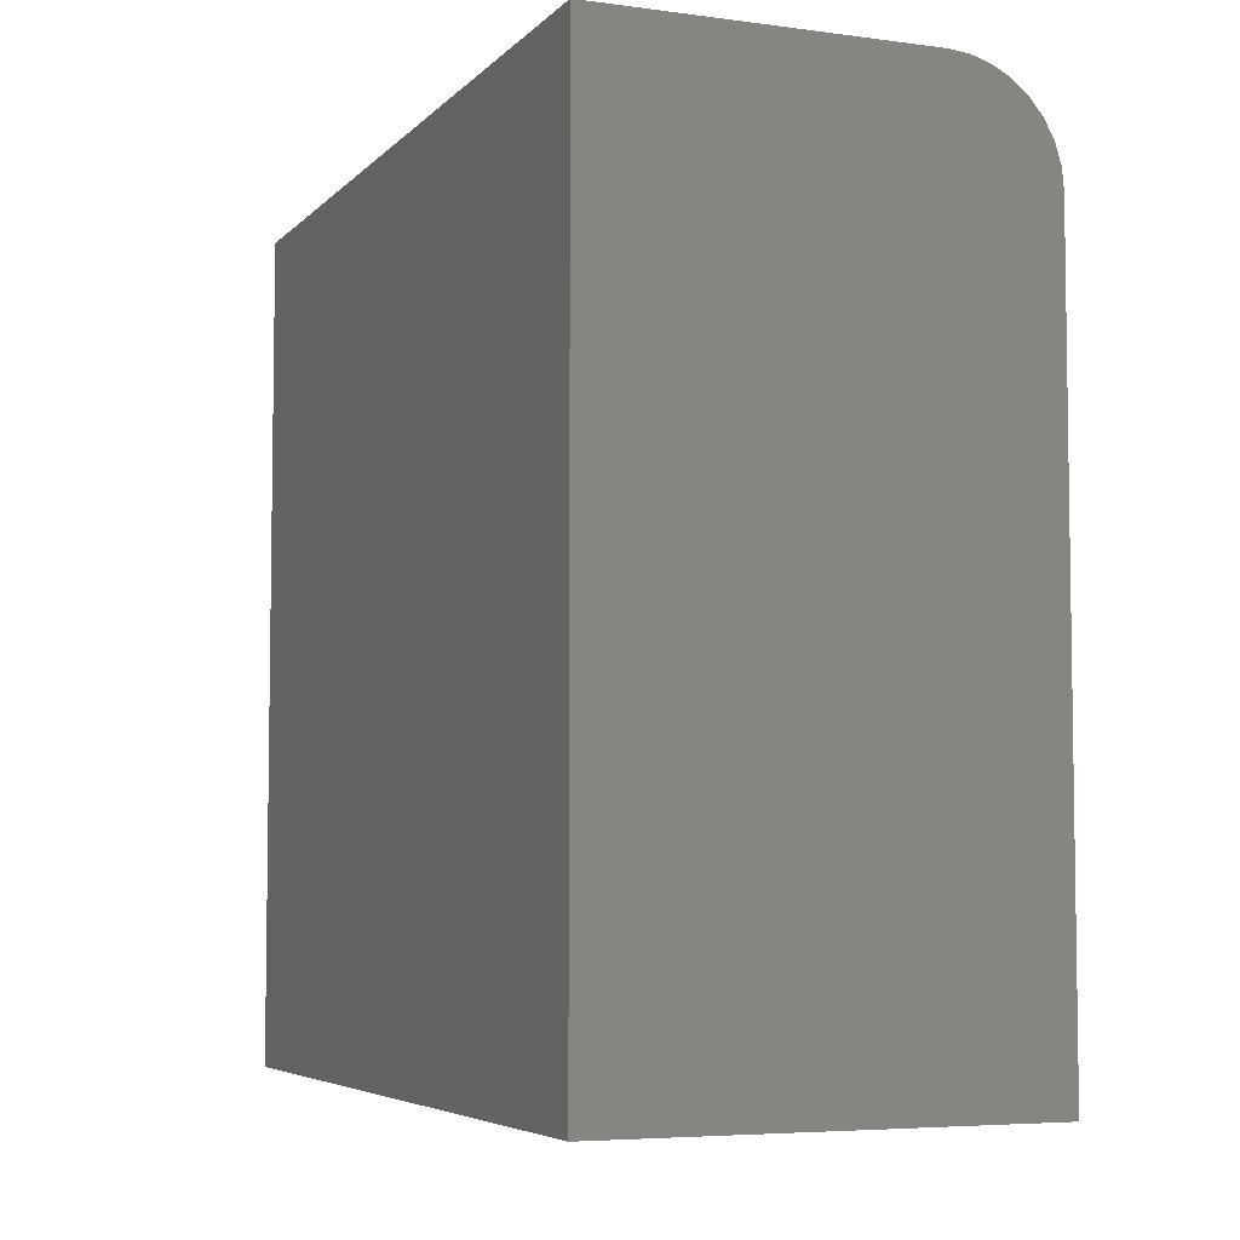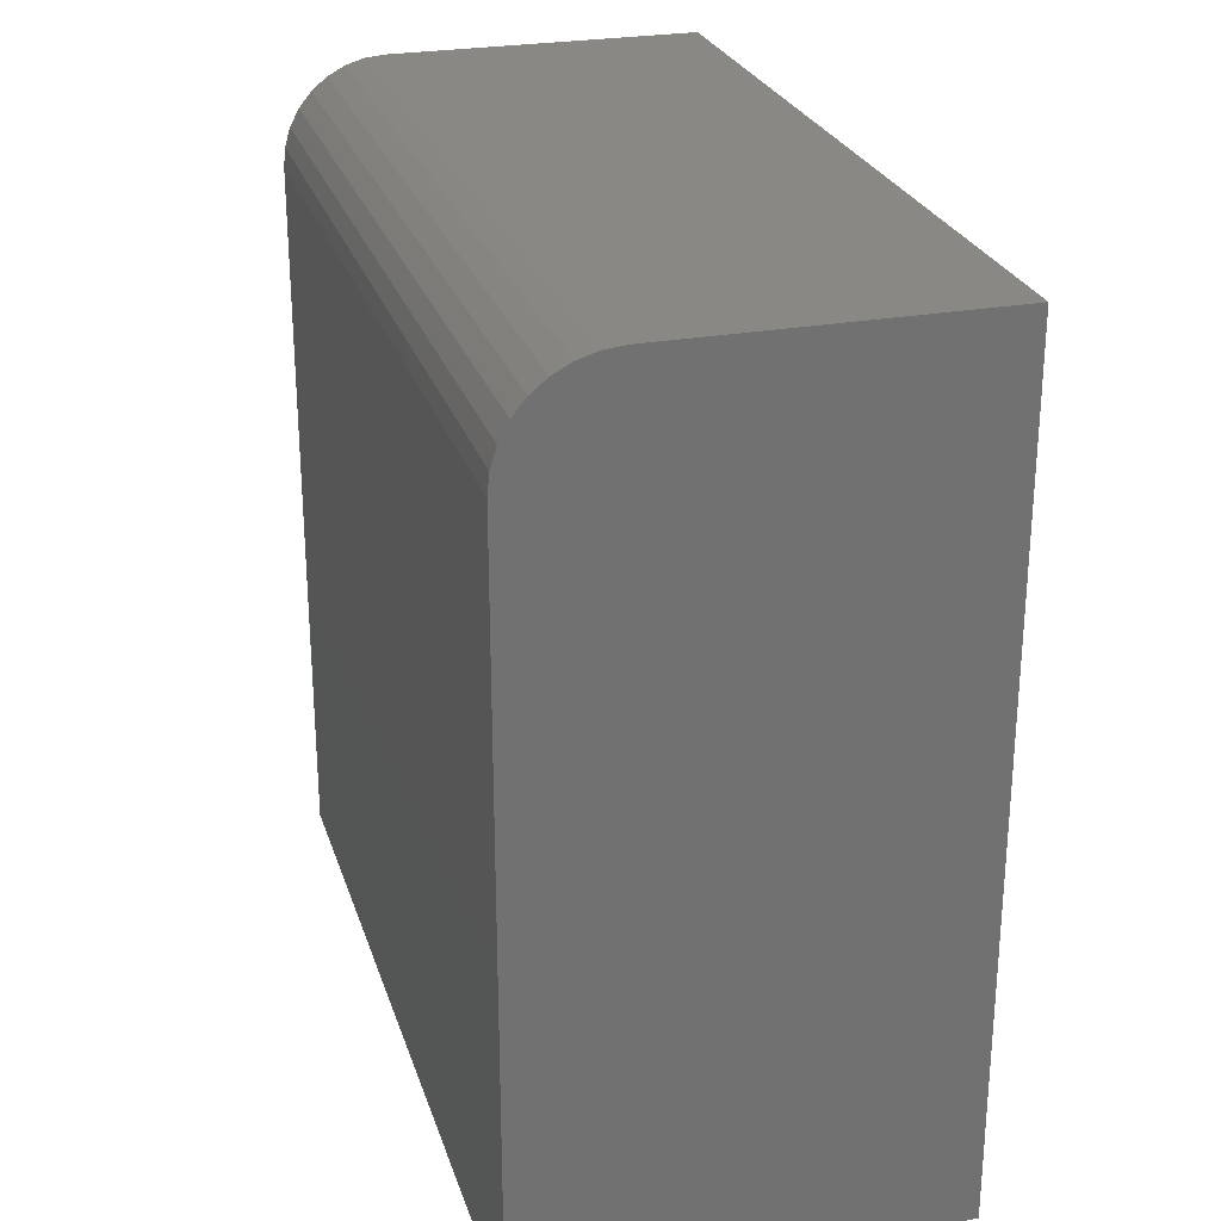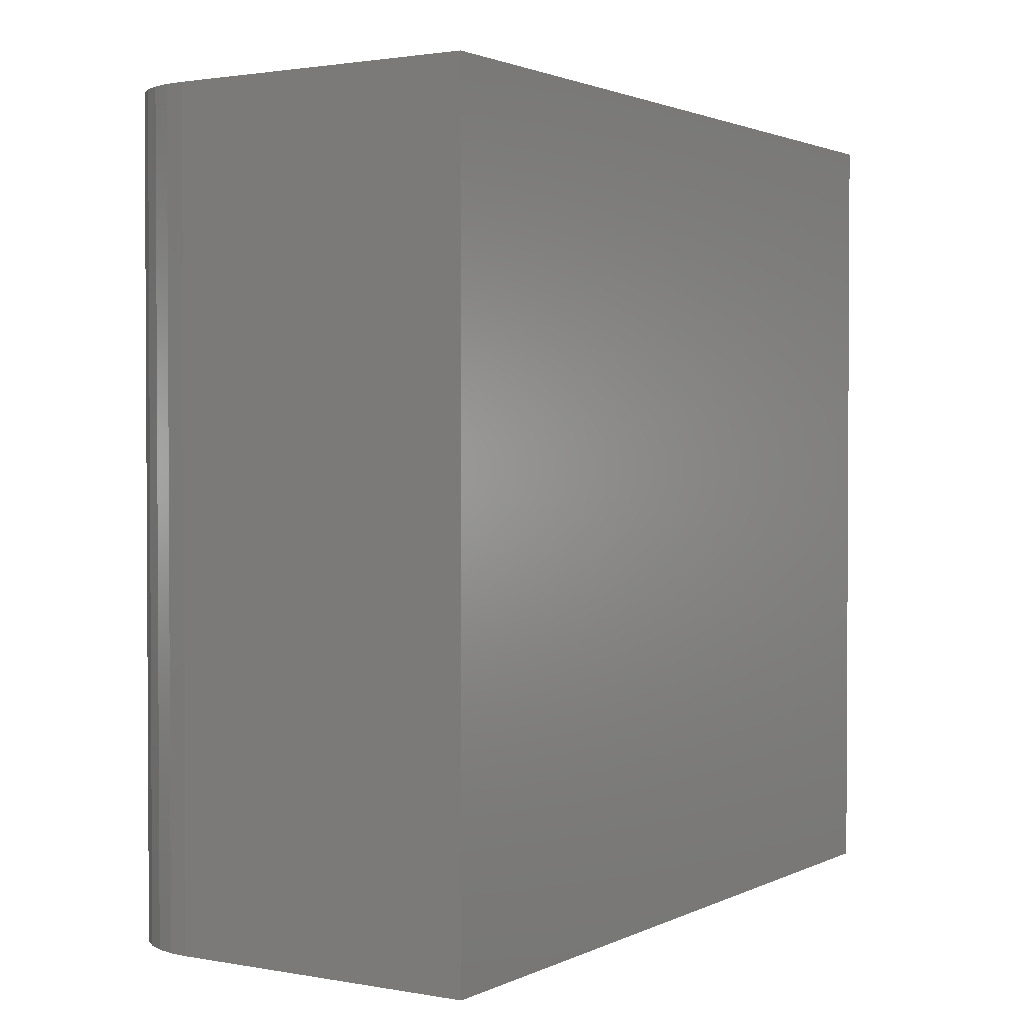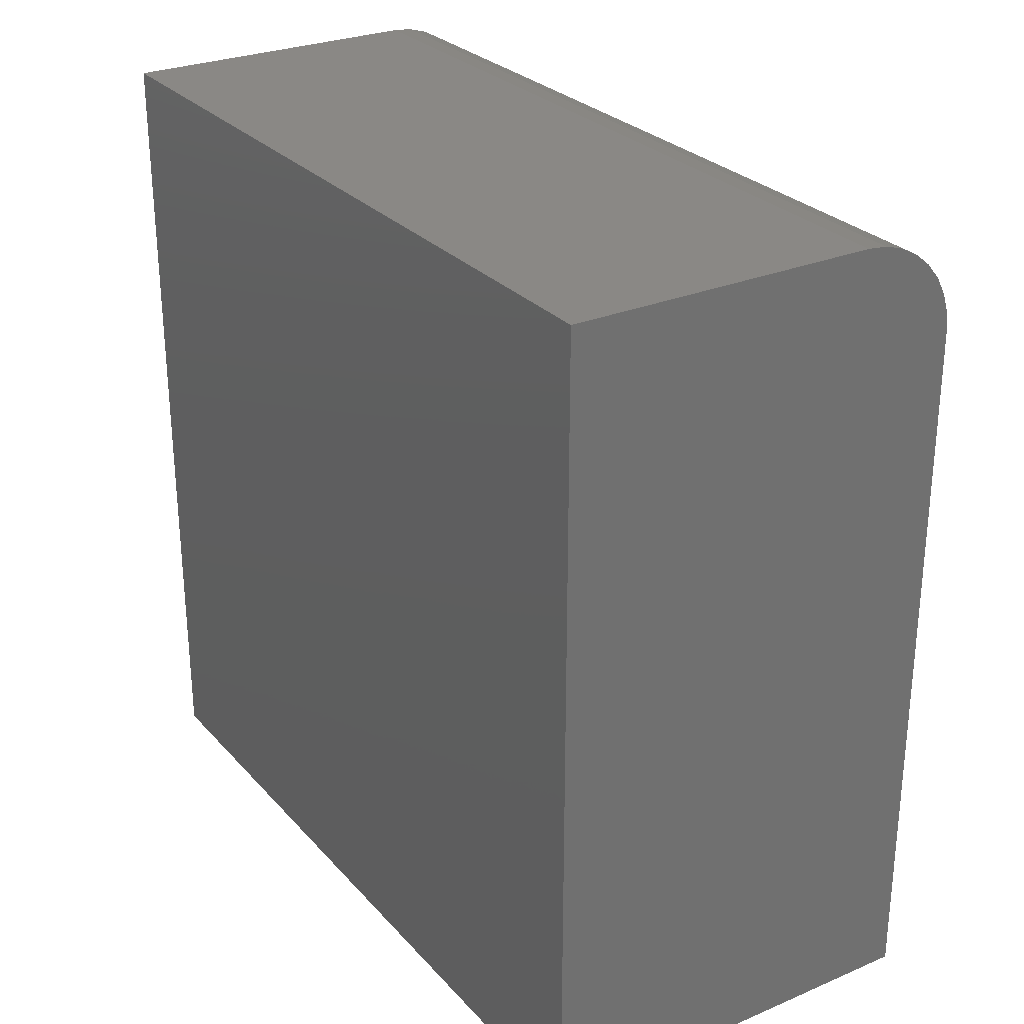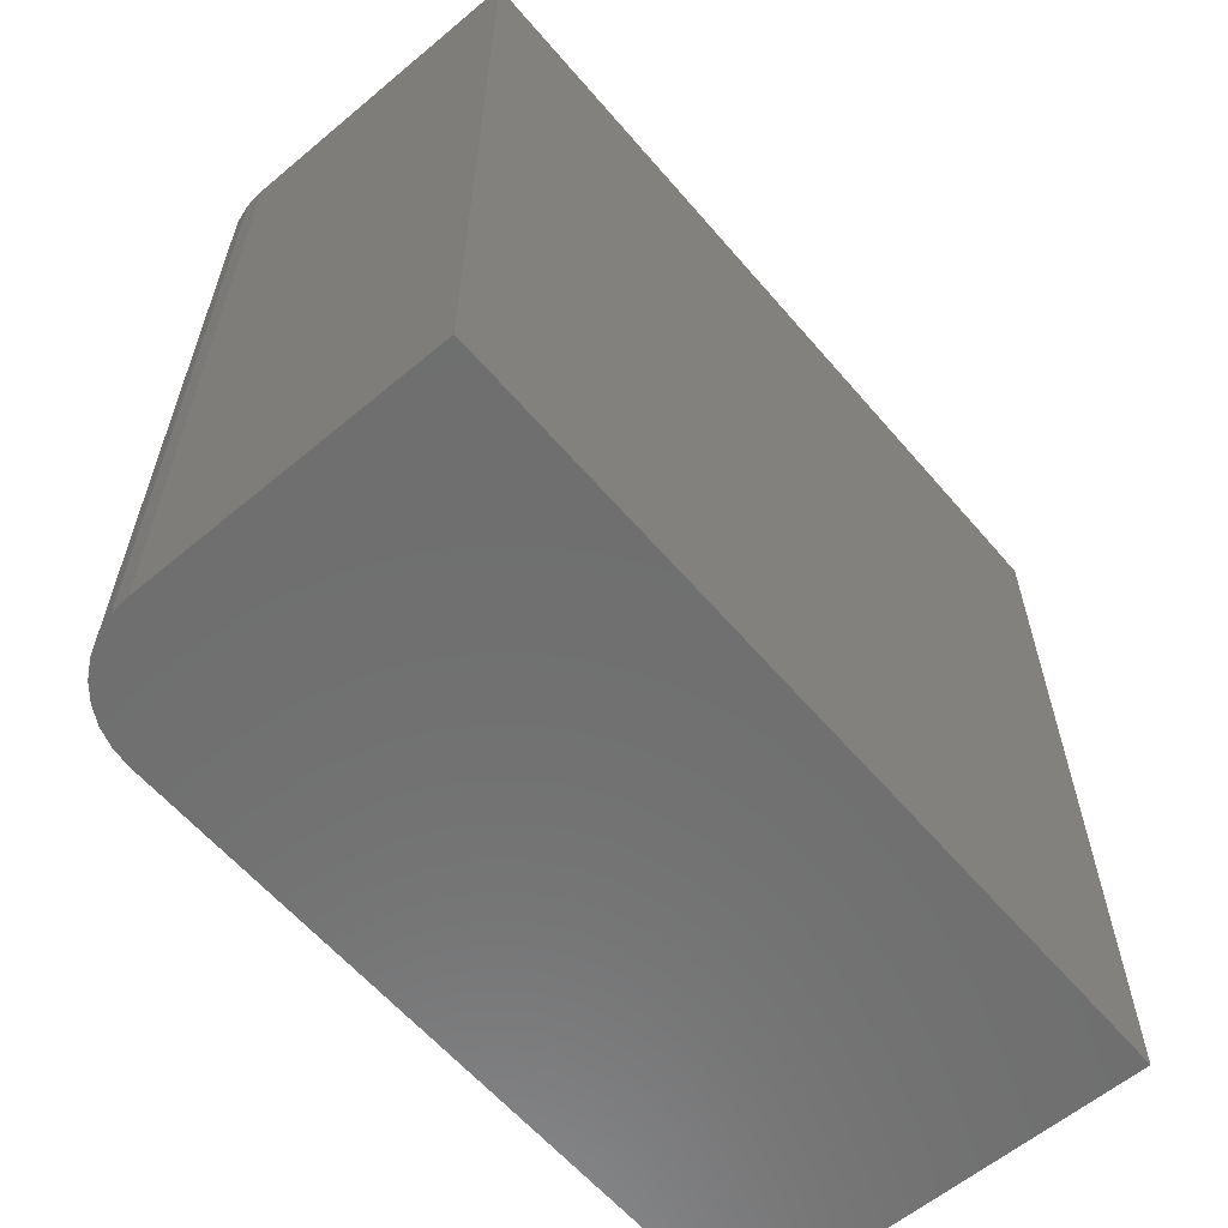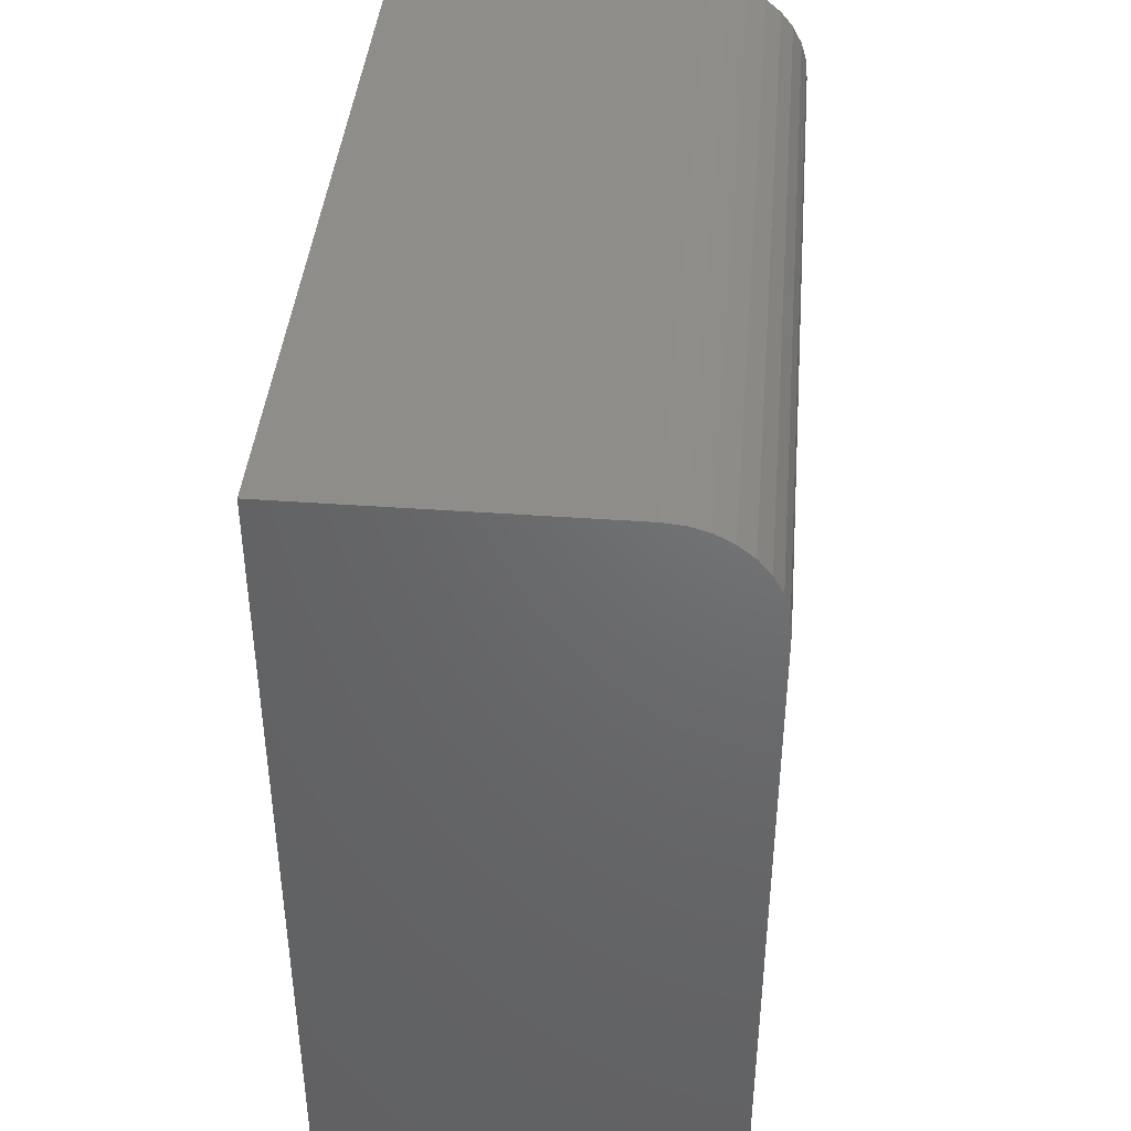
<metadata>
{"format":"stl","ext":"stl","renderer":"f3d","projection":"perspective","resolution":1024,"background":"white","views":[{"elev":-5.5,"azim":157.7,"up":"+Z"},{"elev":26.1,"azim":-16.1,"up":"+Z"},{"elev":1.8,"azim":32.3,"up":"+Y"},{"elev":27.8,"azim":147.3,"up":"+Z"},{"elev":-60.7,"azim":40.4,"up":"+Y"},{"elev":41.4,"azim":-175.0,"up":"+Z"}]}
</metadata>
<code>
# stl→obj: 24 verts, 44 faces
v 0.2526 -0.5 0
v 0.0625 -0.5 0
v 0.05031 -0.5 -0.001201
v 0.03858 -0.5 -0.004758
v 0.02778 -0.5 -0.01053
v 0.01831 -0.5 -0.01831
v 0.01053 -0.5 -0.02778
v 0.004758 -0.5 -0.03858
v 0.001201 -0.5 -0.05031
v 2.679e-17 -0.5 -0.0625
v 0 -0.5 -0.5
v 0.2526 -0.5 -0.5
v 0.2526 2.776e-17 0
v 0.2526 -8.587e-34 -0.5
v 0 0 -0.5
v 2.679e-17 2.429e-17 -0.0625
v 0.001201 2.496e-17 -0.05031
v 0.004758 2.561e-17 -0.03858
v 0.01053 2.621e-17 -0.02778
v 0.01831 2.674e-17 -0.01831
v 0.02778 2.717e-17 -0.01053
v 0.03858 2.749e-17 -0.004758
v 0.05031 2.769e-17 -0.001201
v 0.0625 2.776e-17 0
f 1 2 3
f 1 3 4
f 1 4 5
f 1 5 6
f 1 6 7
f 1 7 8
f 1 8 9
f 1 9 10
f 1 10 11
f 1 11 12
f 13 14 15
f 13 15 16
f 13 16 17
f 13 17 18
f 13 18 19
f 13 19 20
f 13 20 21
f 13 21 22
f 13 22 23
f 13 23 24
f 16 15 10
f 10 15 11
f 13 24 1
f 1 24 2
f 16 10 17
f 17 10 9
f 17 9 18
f 18 9 8
f 18 8 19
f 19 8 7
f 19 7 20
f 20 7 6
f 20 6 21
f 21 6 5
f 21 5 22
f 22 5 4
f 22 4 23
f 23 4 3
f 23 3 24
f 24 3 2
f 14 13 12
f 12 13 1
f 15 14 11
f 11 14 12

</code>
